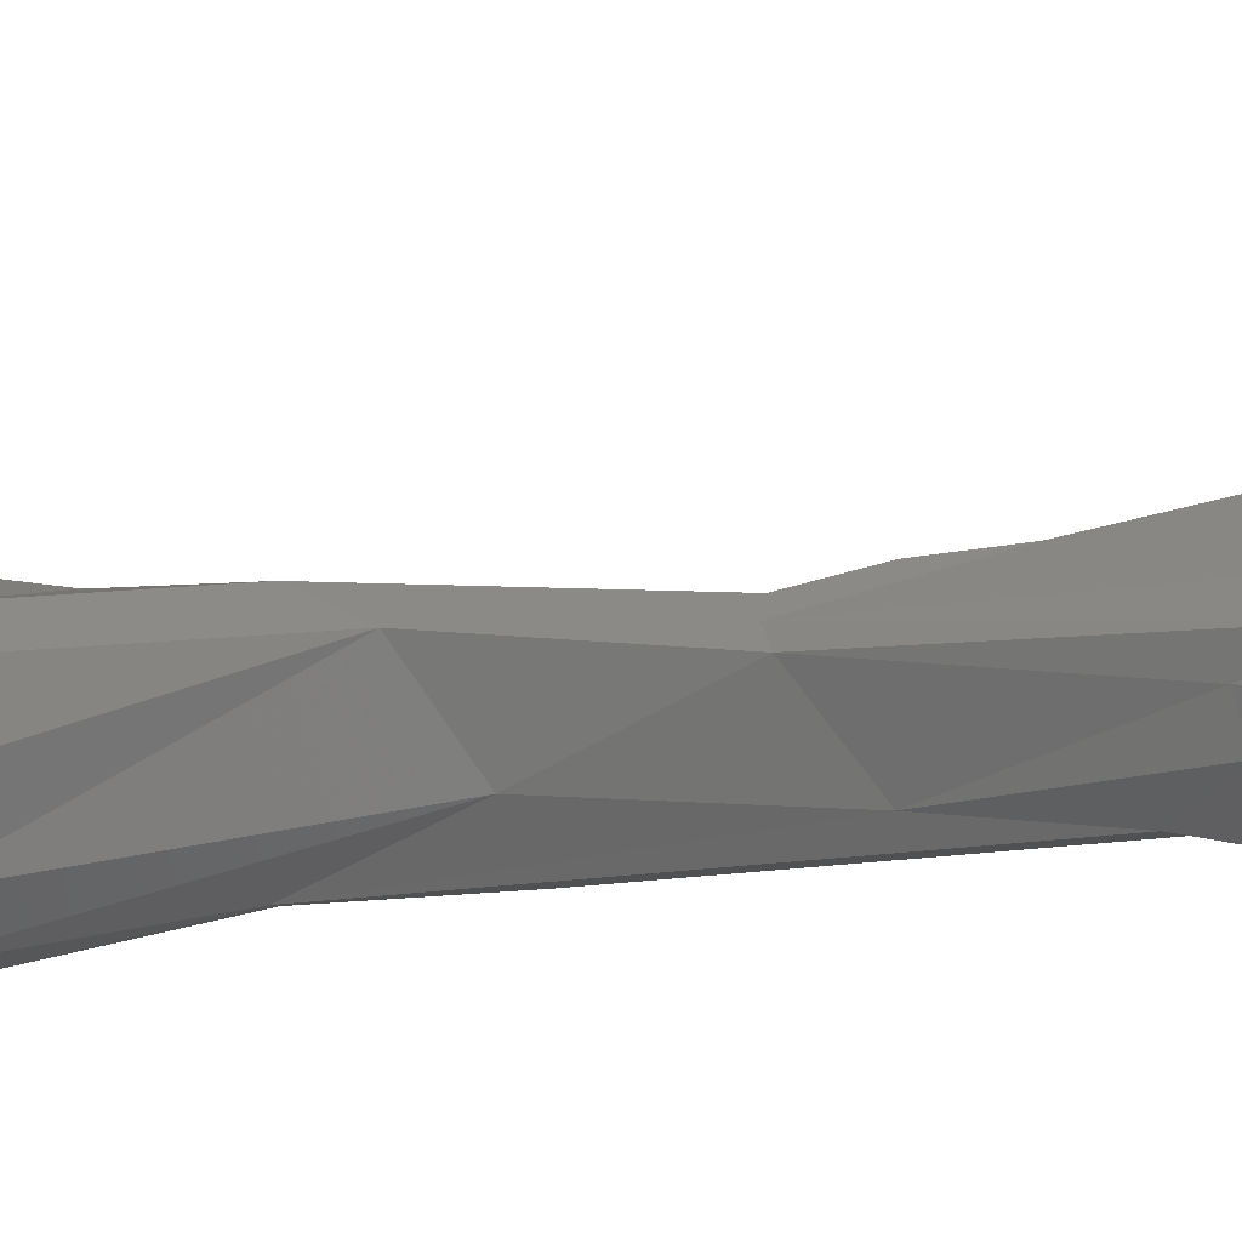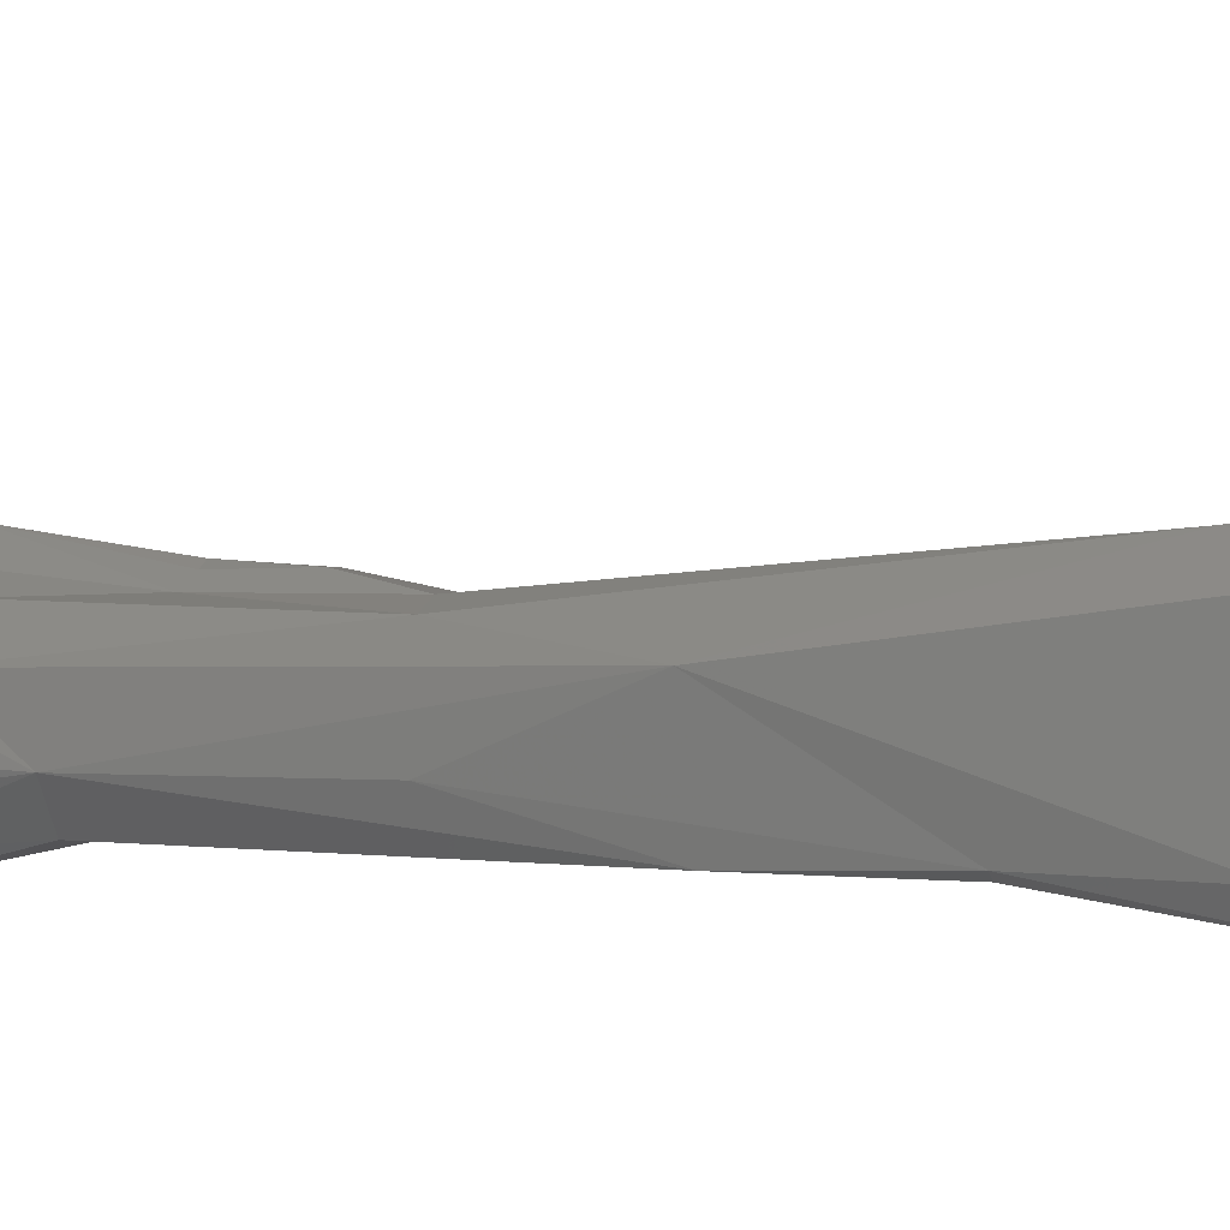
<metadata>
{"format":"stl","ext":"stl","renderer":"f3d","projection":"perspective","resolution":1024,"background":"white","views":[{"elev":-32.6,"azim":115.4,"up":"+Z"},{"elev":25.7,"azim":-66.6,"up":"+Z"}]}
</metadata>
<code>
# stl→obj: 347 verts, 692 faces
v 0.000917 -0.09287 0.02378
v 0.003089 -0.0956 0.0258
v 0.003673 -0.08967 0.02447
v 0.002847 -0.09711 0.0258
v 0.000118 -0.09528 0.02316
v 0.001074 -0.08904 0.02349
v 1.1e-05 -0.09294 0.02395
v 0.002468 -0.087 0.02356
v 0.000324 -0.08555 0.02281
v 0.004349 -0.08821 0.02431
v 0.003809 -0.08753 0.02412
v 0.005001 -0.09277 0.02503
v 0.005302 -0.09034 0.02451
v 0.003605 -0.09702 0.02586
v 0.003136 -0.09828 0.02555
v 0.002481 -0.0981 0.02532
v -0.000315 -0.09489 0.02433
v -0.001101 -0.09674 0.02461
v -0.000335 -0.09874 0.02434
v 0.000246 -0.09832 0.0238
v 0.002015 -0.09901 0.02485
v -0.001928 -0.08727 0.02547
v -0.002426 -0.08546 0.02498
v -0.001607 -0.09012 0.02471
v 0.003728 -0.08705 0.02343
v 0.00145 -0.08623 0.0217
v 0.002271 -0.08681 0.02261
v -0.003139 -0.08324 0.02352
v -0.000852 -0.08119 0.02058
v 0.000659 -0.08484 0.02064
v 0.005123 -0.08915 0.02305
v 0.005373 -0.08979 0.02381
v 0.004328 -0.09659 0.02564
v 0.005591 -0.09172 0.02453
v 0.003829 -0.09809 0.02546
v 0.003286 -0.09925 0.02497
v -0.001901 -0.09548 0.02437
v -0.00192 -0.0986 0.02279
v 0.000411 -0.09935 0.0245
v 0.001264 -0.09939 0.02474
v 0.002097 -0.09973 0.02421
v -0.002964 -0.08687 0.025
v -0.003787 -0.0847 0.02358
v -0.002859 -0.09051 0.02402
v 0.002095 -0.08698 0.02158
v -0.004222 -0.07882 0.0223
v -0.002657 -0.07264 0.01989
v -0.002722 -0.06997 0.01791
v -0.000547 -0.08108 0.01888
v 0.001943 -0.09164 0.01777
v 0.005967 -0.09212 0.02222
v 0.005667 -0.09085 0.02371
v 0.005623 -0.09683 0.02228
v 0.003226 -0.09988 0.02385
v 0.002742 -0.09996 0.02417
v -0.004289 -0.08887 0.02302
v -0.003661 -0.09594 0.02284
v -0.000406 -0.1004 0.02191
v 0.001972 -0.1004 0.02324
v -0.002485 -0.09967 0.01983
v -0.004085 -0.09694 0.02128
v -0.005068 -0.08359 0.02245
v -0.004244 -0.06097 0.01725
v -0.005743 -0.06074 0.01787
v -0.007171 -0.06095 0.01803
v -0.008423 -0.06778 0.01864
v -0.001169 -0.08394 0.01598
v -0.003563 -0.08295 0.0145
v -0.004097 -0.06076 0.01553
v -0.00408 -0.06104 0.01643
v -0.005457 -0.06833 0.01454
v 0.001651 -0.09212 0.01495
v 0.002505 -0.09595 0.01694
v 0.004645 -0.09654 0.01956
v 0.001009 -0.0888 0.01471
v -0.000111 -0.08716 0.01572
v 0.005443 -0.09708 0.02131
v 0.004764 -0.09822 0.02106
v 0.00309 -0.1002 0.02269
v -0.005475 -0.09334 0.01729
v -0.006456 -0.08983 0.01764
v -0.007792 -0.08165 0.01577
v 0.001772 -0.1004 0.02128
v -0.002872 -0.09954 0.01884
v 0.001707 -0.1003 0.0194
v -0.00233 -0.09975 0.01866
v -0.004965 -0.0961 0.01657
v -0.004516 -0.09685 0.01646
v -0.005289 -0.05782 0.01781
v -0.004615 -0.05786 0.01752
v -0.006141 -0.05432 0.01688
v -0.00556 -0.05461 0.01727
v -0.007983 -0.04969 0.01667
v -0.00996 -0.04978 0.01578
v -0.008392 -0.07523 0.0151
v -0.009917 -0.062 0.01534
v -0.01084 -0.05303 0.01414
v -0.005379 -0.08497 0.01378
v -0.004256 -0.08785 0.01365
v -0.000506 -0.08709 0.01499
v -0.004183 -0.04625 0.01248
v -0.004997 -0.05037 0.01241
v -0.007109 -0.05914 0.01262
v -0.004178 -0.04907 0.01438
v -0.004996 -0.05457 0.0173
v -0.007156 -0.07504 0.01417
v 0.00177 -0.09345 0.01523
v 0.001194 -0.09114 0.01436
v 0.004431 -0.098 0.02
v 0.001319 -0.0962 0.01557
v 0.000621 -0.09857 0.01674
v 0.000388 -0.08966 0.01387
v 0.002819 -0.09985 0.02014
v 0.002793 -0.09996 0.02108
v -0.005507 -0.09389 0.0161
v -0.006595 -0.09274 0.01573
v -0.007372 -0.08806 0.01599
v -0.007304 -0.09113 0.01553
v -0.007475 -0.08704 0.01479
v -0.007348 -0.0843 0.01438
v -0.00172 -0.09899 0.01692
v -0.002906 -0.09815 0.01623
v -0.004473 -0.09541 0.01594
v -0.003111 -0.09543 0.01614
v -0.00516 -0.0941 0.01548
v -0.006442 -0.04843 0.01662
v -0.004777 -0.04845 0.01702
v -0.007288 -0.04358 0.01702
v -0.00901 -0.04403 0.0171
v -0.009994 -0.04423 0.01664
v -0.007856 -0.07517 0.01453
v -0.009302 -0.06873 0.01417
v -0.01126 -0.04823 0.01127
v -0.01035 -0.05328 0.01222
v -0.01214 -0.04283 0.01112
v -0.01226 -0.03902 0.01326
v -0.00731 -0.08636 0.01389
v -0.005739 -0.08857 0.01323
v -0.007064 -0.08677 0.01355
v -0.002029 -0.09216 0.01494
v -0.001133 -0.08966 0.01444
v -0.003778 -0.09053 0.01435
v -0.003183 -0.04402 0.01499
v -0.004855 -0.04248 0.00971
v -0.006204 -0.05039 0.01117
v -0.008327 -0.05333 0.01127
v -0.003912 -0.04408 0.01684
v -0.000763 -0.09368 0.014
v -0.00065 -0.09163 0.01407
v -0.000959 -0.09584 0.01485
v -0.005975 -0.09292 0.01519
v -0.006922 -0.09209 0.01521
v -0.007849 -0.08967 0.01515
v -0.007564 -0.09069 0.01508
v -0.004364 -0.09235 0.0149
v -0.001662 -0.09315 0.0151
v -0.005524 -0.03762 0.01697
v -0.007418 -0.03936 0.01773
v -0.00856 -0.03931 0.01844
v -0.003491 -0.03951 0.01693
v -0.00939 -0.04187 0.01768
v -0.01103 -0.04789 0.009605
v -0.01078 -0.04869 0.01026
v -0.00979 -0.0485 0.009818
v -0.01254 -0.03921 0.01191
v -0.01249 -0.03983 0.01141
v -0.01164 -0.04122 0.01001
v -0.01126 -0.04576 0.009302
v -0.01199 -0.03821 0.01408
v -0.0116 -0.03857 0.015
v -0.01257 -0.03786 0.01336
v -0.007481 -0.08746 0.01386
v -0.005119 -0.09162 0.01412
v -0.007511 -0.09011 0.01419
v -0.001145 -0.09307 0.01452
v -0.002816 -0.03978 0.0158
v -0.002604 -0.03963 0.01085
v -0.001845 -0.03847 0.01455
v -0.004474 -0.04031 0.009117
v -0.006911 -0.04491 0.009182
v -0.005073 -0.04048 0.009027
v -0.006313 -0.09207 0.01473
v -0.007402 -0.09071 0.01458
v -0.007283 -0.03697 0.01862
v -0.004335 -0.03482 0.01744
v -0.00926 -0.0387 0.01867
v -0.01001 -0.03881 0.01779
v -0.001916 -0.03501 0.01695
v -0.01165 -0.03681 0.01633
v -0.01018 -0.04766 0.009024
v -0.01262 -0.03876 0.01096
v -0.01362 -0.03324 0.0117
v -0.01325 -0.03612 0.0128
v -0.01188 -0.03971 0.00983
v -0.01229 -0.03941 0.01041
v -0.01049 -0.04398 0.008895
v -0.01082 -0.04065 0.009574
v -0.01246 -0.03736 0.01423
v -0.01181 -0.03751 0.01485
v -0.001996 -0.03712 0.01578
v -0.003648 -0.03897 0.009411
v -0.003723 -0.03791 0.00902
v -0.002268 -0.03727 0.01101
v -0.001564 -0.03715 0.0142
v -0.005079 -0.03915 0.008691
v -0.004493 -0.03904 0.008758
v -0.007348 -0.0425 0.00918
v -0.006593 -0.04053 0.009668
v -0.009708 -0.03786 0.0188
v -0.008485 -0.03669 0.01902
v -0.007103 -0.03555 0.01871
v -0.002892 -0.03027 0.01666
v -0.006805 -0.03139 0.01794
v -0.002136 -0.03112 0.01648
v -0.006984 -0.03258 0.01839
v -0.01053 -0.03792 0.01773
v -0.001767 -0.03486 0.0163
v -0.001098 -0.03168 0.01637
v -0.01265 -0.03609 0.01422
v -0.01188 -0.03556 0.01652
v -0.0124 -0.03504 0.01509
v -0.01306 -0.0378 0.009834
v -0.0136 -0.03456 0.01057
v -0.01363 -0.03265 0.01074
v -0.01316 -0.03136 0.01341
v -0.01324 -0.03011 0.01184
v -0.01217 -0.03867 0.0095
v -0.01107 -0.03942 0.009712
v -0.008387 -0.04053 0.01002
v -0.001852 -0.03463 0.01558
v -0.002 -0.03452 0.01481
v -0.004399 -0.03809 0.008722
v -0.004138 -0.03673 0.008682
v -0.00472 -0.03668 0.008698
v -0.004659 -0.03723 0.008567
v -0.002389 -0.03465 0.0115
v -0.002906 -0.03416 0.01037
v -0.00322 -0.03451 0.009227
v -0.004395 -0.03616 0.008788
v -0.005969 -0.03741 0.008736
v -0.007073 -0.03656 0.0088
v -0.007038 -0.04082 0.009718
v -0.009991 -0.03315 0.01958
v -0.008255 -0.03279 0.0201
v -0.008326 -0.0349 0.01963
v -0.00708 -0.03052 0.01755
v -0.008528 -0.03118 0.0199
v -0.008738 -0.0301 0.01926
v -0.002688 -0.02954 0.01588
v -0.01197 -0.03248 0.01668
v -0.001354 -0.03325 0.01608
v -0.001027 -0.03099 0.01605
v -0.000757 -0.03197 0.01583
v -0.01215 -0.03366 0.01507
v -0.01227 -0.03233 0.01504
v -0.01261 -0.03173 0.01403
v -0.01239 -0.03675 0.009392
v -0.01295 -0.03266 0.01014
v -0.01323 -0.02958 0.01024
v -0.0128 -0.02961 0.01183
v -0.0132 -0.02912 0.01091
v -0.01313 -0.03028 0.0129
v -0.01281 -0.03077 0.01349
v -0.01052 -0.03794 0.01062
v -0.01149 -0.03834 0.009614
v -0.01194 -0.03742 0.009285
v -0.00767 -0.03956 0.00985
v -0.009334 -0.03866 0.01069
v -0.004991 -0.03565 0.009009
v -0.005536 -0.03572 0.008897
v -0.005347 -0.03657 0.008546
v -0.002398 -0.03208 0.01045
v -0.001001 -0.03138 0.01481
v -0.003145 -0.03373 0.00904
v -0.00257 -0.03215 0.008977
v -0.004401 -0.03319 0.008999
v -0.004919 -0.03481 0.009019
v -0.00635 -0.03553 0.009005
v -0.007547 -0.03581 0.009488
v -0.008716 -0.03635 0.01033
v -0.01046 -0.0316 0.01906
v -0.00921 -0.02963 0.01838
v -0.01027 -0.03004 0.01583
v -0.01142 -0.03038 0.01724
v -0.001179 -0.03051 0.01574
v -0.00832 -0.03065 0.01472
v -0.005777 -0.03124 0.01312
v -0.01148 -0.03139 0.0154
v -0.0111 -0.03041 0.0161
v -0.01198 -0.03126 0.0142
v -0.01205 -0.03295 0.01051
v -0.01252 -0.03012 0.009914
v -0.01261 -0.02881 0.0101
v -0.01241 -0.02918 0.01104
v -0.01207 -0.02973 0.0124
v -0.01224 -0.02903 0.01168
v -0.01274 -0.02996 0.01318
v -0.01225 -0.03071 0.01371
v -0.01014 -0.03667 0.01068
v -0.01098 -0.037 0.01036
v -0.00549 -0.03514 0.009088
v -0.005575 -0.03472 0.0095
v -0.005638 -0.03398 0.009737
v -0.005537 -0.03403 0.009119
v -0.006766 -0.02981 0.009906
v -0.002625 -0.03137 0.009523
v -0.005673 -0.03155 0.01257
v -0.006697 -0.03032 0.0119
v -0.004077 -0.03273 0.008725
v -0.003848 -0.03094 0.008974
v -0.005476 -0.03291 0.00971
v -0.005358 -0.03246 0.009341
v -0.006908 -0.03467 0.00917
v -0.008009 -0.03475 0.01031
v -0.01033 -0.03059 0.01418
v -0.0111 -0.03026 0.01438
v -0.01037 -0.03024 0.01349
v -0.009653 -0.03033 0.01243
v -0.008789 -0.03091 0.01212
v -0.01143 -0.03078 0.01459
v -0.01076 -0.03173 0.01053
v -0.009372 -0.03232 0.01063
v -0.01173 -0.03094 0.009999
v -0.01212 -0.0291 0.009676
v -0.01207 -0.02886 0.01028
v -0.01049 -0.02867 0.01081
v -0.01144 -0.02958 0.01286
v -0.0107 -0.02896 0.01148
v -0.0115 -0.02999 0.01357
v -0.008714 -0.03379 0.01064
v -0.005549 -0.0332 0.009067
v -0.007008 -0.03254 0.009612
v -0.007594 -0.02944 0.009642
v -0.008932 -0.0294 0.009988
v -0.009176 -0.03009 0.01141
v -0.005509 -0.03189 0.00909
v -0.007635 -0.03103 0.009558
v -0.01134 -0.03039 0.009777
v -0.01035 -0.03104 0.01022
v -0.01096 -0.02932 0.009394
v -0.01001 -0.0292 0.009319
v -0.008585 -0.03125 0.009587
v -0.0116 -0.02915 0.009453
v -0.01084 -0.02833 0.009342
v -0.01024 -0.02843 0.009685
v -0.008112 -0.02997 0.009734
v -0.00925 -0.02996 0.009359
f 1 2 3
f 1 4 2
f 1 5 4
f 1 3 6
f 1 7 5
f 7 1 6
f 8 9 3
f 10 11 3
f 6 3 9
f 3 2 12
f 8 3 11
f 13 10 3
f 12 13 3
f 4 14 2
f 2 14 12
f 15 4 16
f 15 14 4
f 4 5 16
f 5 17 18
f 5 18 19
f 17 5 7
f 20 5 19
f 16 5 21
f 5 20 21
f 22 6 23
f 24 7 6
f 6 22 24
f 9 23 6
f 7 24 17
f 25 8 11
f 9 8 26
f 26 8 27
f 25 27 8
f 9 28 23
f 28 9 29
f 9 26 30
f 29 9 30
f 31 25 10
f 11 10 25
f 32 10 13
f 32 31 10
f 14 33 12
f 12 34 13
f 12 33 34
f 13 34 32
f 35 33 14
f 15 35 14
f 36 35 15
f 36 15 16
f 36 16 21
f 17 37 18
f 18 37 38
f 18 38 19
f 24 37 17
f 19 38 39
f 20 19 39
f 20 39 40
f 21 20 40
f 41 36 21
f 21 40 41
f 22 23 42
f 22 42 24
f 23 28 43
f 42 23 43
f 44 24 42
f 37 24 44
f 25 45 27
f 25 31 45
f 26 45 30
f 26 27 45
f 28 29 46
f 28 46 43
f 29 47 46
f 47 29 48
f 48 29 49
f 29 30 49
f 30 50 49
f 30 45 50
f 51 31 52
f 52 31 32
f 31 50 45
f 51 50 31
f 52 32 34
f 53 34 33
f 35 53 33
f 34 53 52
f 35 36 53
f 54 53 36
f 55 54 36
f 41 55 36
f 56 57 37
f 37 44 56
f 38 37 57
f 38 58 59
f 58 38 60
f 38 57 61
f 38 61 60
f 39 38 59
f 40 39 59
f 41 40 59
f 59 55 41
f 42 43 56
f 56 44 42
f 46 62 43
f 56 43 62
f 46 47 63
f 46 63 64
f 64 65 46
f 46 65 66
f 62 46 66
f 47 48 63
f 48 67 68
f 69 70 48
f 63 48 70
f 67 48 49
f 48 71 69
f 68 71 48
f 49 50 67
f 72 50 73
f 74 73 50
f 50 72 75
f 76 50 75
f 51 74 50
f 67 50 76
f 77 74 51
f 51 52 53
f 51 53 77
f 77 53 78
f 54 78 53
f 59 79 54
f 79 78 54
f 55 59 54
f 80 56 81
f 56 61 57
f 56 62 82
f 61 56 80
f 56 82 81
f 79 59 83
f 83 59 58
f 60 84 58
f 85 58 86
f 86 58 84
f 58 85 83
f 61 84 60
f 61 87 88
f 84 61 88
f 61 80 87
f 66 82 62
f 64 63 89
f 89 63 90
f 70 90 63
f 91 65 64
f 91 64 92
f 92 64 89
f 93 65 91
f 93 94 65
f 66 65 94
f 95 66 96
f 94 97 66
f 96 66 97
f 66 95 82
f 68 98 71
f 98 68 99
f 99 68 67
f 67 100 99
f 67 76 100
f 101 70 69
f 69 102 101
f 69 103 102
f 69 71 103
f 70 101 104
f 105 70 104
f 70 105 90
f 71 106 103
f 71 98 106
f 107 108 72
f 75 72 108
f 72 73 107
f 109 73 74
f 73 110 107
f 109 111 73
f 110 73 111
f 74 77 109
f 100 76 75
f 112 75 108
f 75 112 100
f 78 109 77
f 113 78 114
f 113 109 78
f 79 114 78
f 83 114 79
f 115 87 80
f 116 115 80
f 116 80 81
f 82 117 81
f 116 81 118
f 118 81 117
f 119 117 82
f 120 82 95
f 120 119 82
f 85 114 83
f 84 88 86
f 113 85 111
f 85 121 111
f 121 85 86
f 85 113 114
f 86 122 121
f 86 88 122
f 88 87 123
f 124 122 88
f 88 123 124
f 123 87 125
f 115 125 87
f 92 89 105
f 89 90 105
f 126 93 91
f 91 127 126
f 91 92 127
f 92 105 127
f 93 126 128
f 93 128 129
f 93 130 94
f 93 129 130
f 130 97 94
f 131 95 132
f 95 131 120
f 96 132 95
f 97 132 96
f 133 134 97
f 134 132 97
f 135 133 97
f 136 135 97
f 130 136 97
f 137 120 98
f 106 98 120
f 98 99 138
f 138 139 98
f 137 98 139
f 140 99 141
f 140 142 99
f 142 138 99
f 141 99 100
f 112 141 100
f 104 101 143
f 143 101 144
f 102 144 101
f 145 102 103
f 144 102 145
f 103 146 145
f 146 103 106
f 127 105 104
f 143 147 104
f 104 147 127
f 131 106 120
f 106 131 132
f 106 132 146
f 108 107 148
f 107 110 148
f 149 112 108
f 148 149 108
f 109 113 111
f 150 148 110
f 110 111 150
f 111 122 150
f 111 121 122
f 112 149 141
f 116 151 115
f 115 151 125
f 116 152 151
f 118 152 116
f 118 117 153
f 117 119 153
f 153 154 118
f 118 154 152
f 119 137 153
f 137 119 120
f 124 150 122
f 124 123 155
f 155 123 125
f 156 124 155
f 156 150 124
f 151 155 125
f 126 127 147
f 126 147 128
f 157 158 128
f 128 158 159
f 128 160 157
f 128 147 160
f 128 159 129
f 129 161 130
f 129 159 161
f 130 161 136
f 134 146 132
f 135 162 133
f 163 133 162
f 134 133 163
f 146 134 164
f 163 164 134
f 165 166 135
f 166 167 135
f 168 135 167
f 168 162 135
f 136 165 135
f 169 136 170
f 136 171 165
f 136 169 171
f 161 170 136
f 172 153 137
f 139 172 137
f 173 174 138
f 138 142 173
f 139 138 174
f 139 174 172
f 140 156 142
f 140 175 156
f 149 140 141
f 149 175 140
f 142 155 173
f 155 142 156
f 147 143 176
f 177 178 143
f 177 143 179
f 179 143 144
f 178 176 143
f 180 144 145
f 181 179 144
f 144 180 181
f 145 164 180
f 164 145 146
f 160 147 176
f 175 148 150
f 175 149 148
f 156 175 150
f 151 182 155
f 151 152 182
f 152 183 182
f 154 183 152
f 174 153 172
f 174 183 153
f 153 183 154
f 155 182 173
f 158 157 184
f 157 185 184
f 185 157 160
f 159 158 186
f 186 158 184
f 161 159 187
f 186 187 159
f 188 185 160
f 176 188 160
f 161 189 170
f 189 161 187
f 162 190 163
f 162 168 190
f 163 190 164
f 190 180 164
f 191 166 165
f 192 165 193
f 192 191 165
f 193 165 171
f 166 191 167
f 194 167 195
f 168 167 196
f 167 194 197
f 167 191 195
f 197 196 167
f 190 168 196
f 169 198 171
f 198 169 199
f 199 169 170
f 199 170 189
f 193 171 198
f 173 183 174
f 173 182 183
f 178 200 176
f 176 200 188
f 201 202 177
f 203 204 177
f 177 204 178
f 203 177 202
f 179 201 177
f 204 200 178
f 179 181 205
f 179 206 201
f 206 179 205
f 207 181 180
f 190 207 180
f 208 181 207
f 205 181 208
f 186 184 209
f 210 209 184
f 185 211 184
f 184 211 210
f 185 212 213
f 212 185 214
f 214 185 188
f 185 215 211
f 215 185 213
f 209 216 186
f 186 216 187
f 216 189 187
f 217 188 200
f 214 188 218
f 188 217 218
f 199 189 219
f 220 221 189
f 189 221 219
f 189 216 220
f 207 190 196
f 191 222 195
f 223 222 191
f 223 191 192
f 223 192 224
f 192 193 225
f 192 225 226
f 224 192 226
f 198 219 193
f 193 219 225
f 194 227 228
f 197 194 228
f 227 194 195
f 227 195 222
f 197 207 196
f 197 228 229
f 229 207 197
f 198 199 219
f 230 217 200
f 230 200 231
f 204 231 200
f 201 232 202
f 201 206 232
f 203 202 233
f 202 234 233
f 235 234 202
f 202 232 235
f 203 236 231
f 204 203 231
f 236 203 237
f 237 203 238
f 239 238 203
f 203 233 239
f 206 205 240
f 240 205 241
f 205 208 241
f 206 240 232
f 242 208 207
f 242 207 229
f 241 208 242
f 243 216 209
f 244 243 209
f 245 244 209
f 210 245 209
f 210 211 245
f 215 245 211
f 213 212 246
f 215 213 247
f 248 247 213
f 248 213 246
f 246 212 249
f 212 214 249
f 214 218 249
f 247 244 215
f 244 245 215
f 250 220 216
f 243 250 216
f 217 230 251
f 218 217 251
f 252 249 218
f 253 218 230
f 230 218 251
f 252 218 253
f 221 225 219
f 221 220 254
f 250 255 220
f 220 255 254
f 221 256 225
f 221 254 256
f 223 257 222
f 222 257 227
f 223 224 258
f 257 223 258
f 259 258 224
f 260 224 226
f 260 261 224
f 224 261 259
f 226 225 262
f 263 225 256
f 263 262 225
f 262 260 226
f 264 229 228
f 265 228 227
f 265 264 228
f 227 266 265
f 227 257 266
f 267 242 229
f 268 267 229
f 264 268 229
f 231 253 230
f 236 253 231
f 235 232 240
f 233 269 239
f 233 234 269
f 234 270 269
f 235 270 234
f 271 270 235
f 235 240 271
f 272 236 237
f 236 273 253
f 272 273 236
f 237 238 274
f 275 237 274
f 275 272 237
f 238 239 274
f 276 274 239
f 239 269 277
f 277 276 239
f 240 241 278
f 271 240 270
f 270 240 278
f 278 241 279
f 280 241 267
f 267 241 242
f 280 279 241
f 281 250 243
f 247 281 243
f 244 247 243
f 282 248 246
f 283 282 246
f 283 246 249
f 247 248 281
f 248 284 281
f 248 282 284
f 285 249 252
f 283 249 286
f 249 287 286
f 285 287 249
f 255 250 288
f 289 250 284
f 289 288 250
f 281 284 250
f 285 252 253
f 285 253 273
f 255 256 254
f 256 255 290
f 290 255 288
f 263 256 290
f 257 291 266
f 257 258 291
f 292 291 258
f 259 292 258
f 293 292 259
f 259 294 293
f 259 261 294
f 295 296 260
f 296 261 260
f 262 295 260
f 261 296 294
f 297 262 263
f 297 295 262
f 297 263 298
f 298 263 290
f 268 264 299
f 300 299 264
f 265 300 264
f 265 266 300
f 266 291 300
f 280 267 268
f 268 299 280
f 269 270 301
f 277 269 301
f 302 301 270
f 302 270 303
f 270 278 304
f 270 304 301
f 305 273 272
f 272 275 306
f 305 272 306
f 273 307 285
f 273 308 307
f 273 305 308
f 309 274 276
f 309 275 274
f 309 310 275
f 275 310 306
f 276 302 303
f 302 276 277
f 276 303 311
f 312 276 311
f 312 309 276
f 277 301 302
f 304 278 313
f 313 278 279
f 314 279 280
f 313 279 314
f 280 299 314
f 283 284 282
f 315 283 286
f 283 315 316
f 289 283 316
f 289 284 283
f 285 307 287
f 286 317 315
f 286 287 317
f 317 287 318
f 307 319 287
f 319 318 287
f 320 288 289
f 290 288 320
f 316 320 289
f 298 290 320
f 321 322 291
f 291 322 299
f 291 292 323
f 323 321 291
f 300 291 299
f 292 293 324
f 323 292 324
f 325 324 293
f 293 294 325
f 294 296 326
f 325 294 326
f 297 327 295
f 327 328 295
f 328 296 295
f 296 328 326
f 329 297 298
f 297 329 327
f 316 298 320
f 316 329 298
f 299 330 314
f 299 322 330
f 304 302 301
f 302 331 311
f 331 302 304
f 303 302 311
f 313 332 304
f 332 331 304
f 333 334 305
f 308 305 335
f 335 305 334
f 310 305 306
f 310 333 305
f 308 319 307
f 319 308 335
f 336 333 309
f 309 333 310
f 336 309 312
f 312 311 331
f 331 332 312
f 312 337 336
f 312 332 337
f 314 330 313
f 313 330 332
f 316 315 329
f 315 317 329
f 327 329 317
f 317 318 327
f 327 318 328
f 328 318 319
f 319 335 328
f 321 338 339
f 338 321 323
f 322 321 339
f 339 340 322
f 322 340 341
f 322 342 332
f 342 322 341
f 330 322 332
f 323 324 338
f 343 338 324
f 343 324 325
f 325 344 343
f 325 326 345
f 344 325 345
f 326 328 335
f 335 334 326
f 345 326 334
f 332 342 337
f 346 333 336
f 346 334 333
f 341 345 334
f 334 346 341
f 346 336 337
f 342 347 337
f 347 346 337
f 338 343 339
f 339 343 340
f 340 343 344
f 341 340 344
f 347 342 341
f 344 345 341
f 341 346 347

</code>
